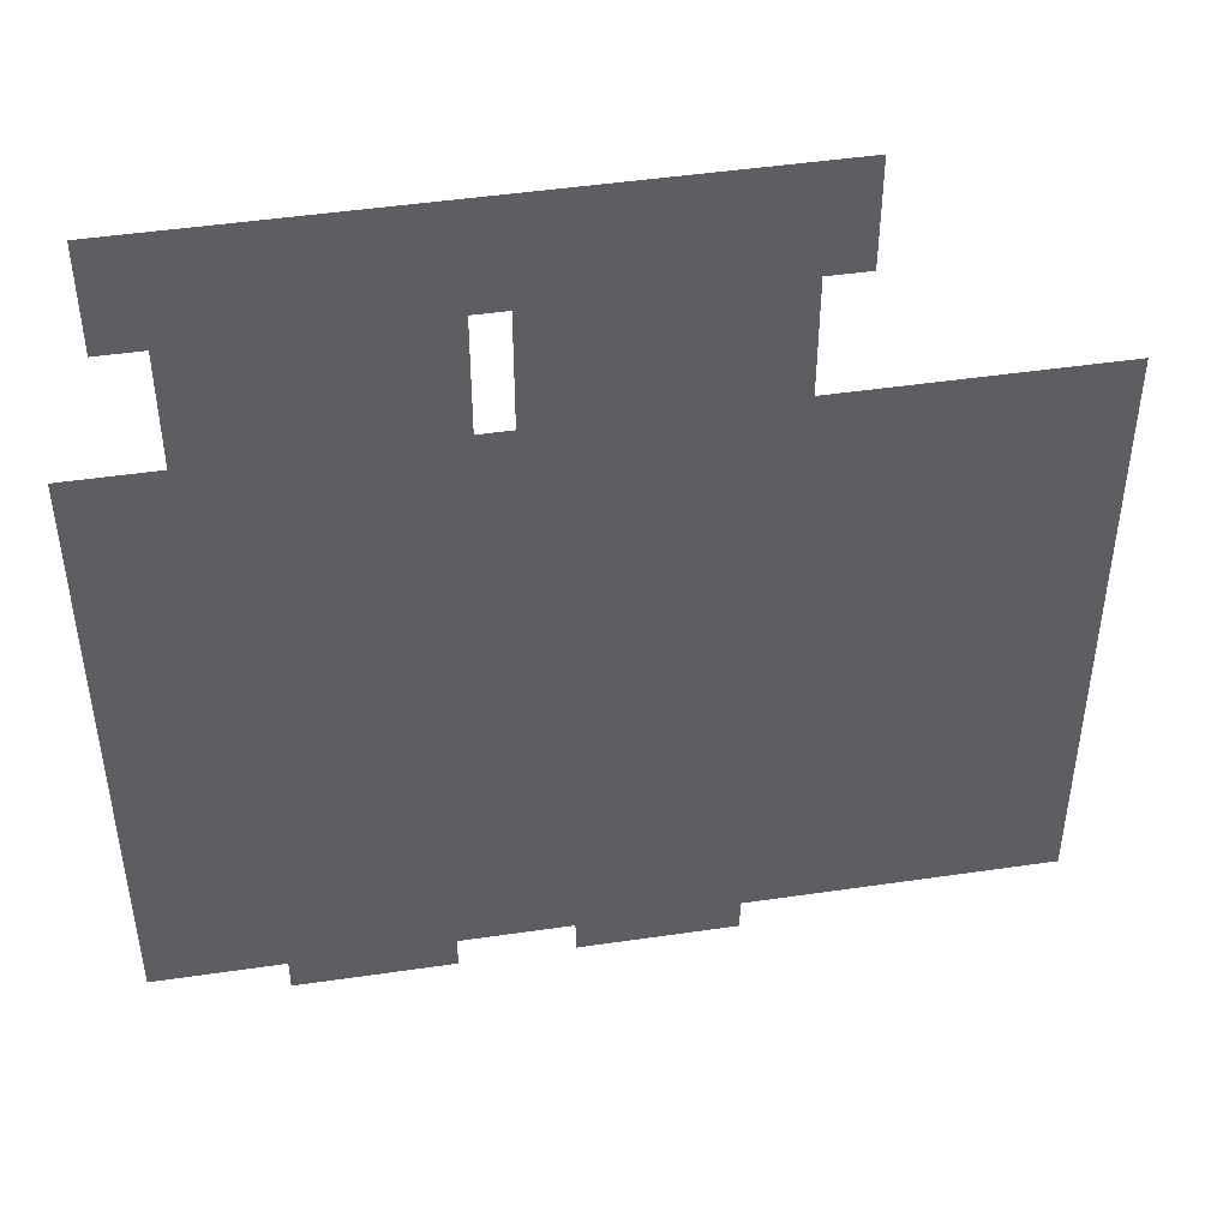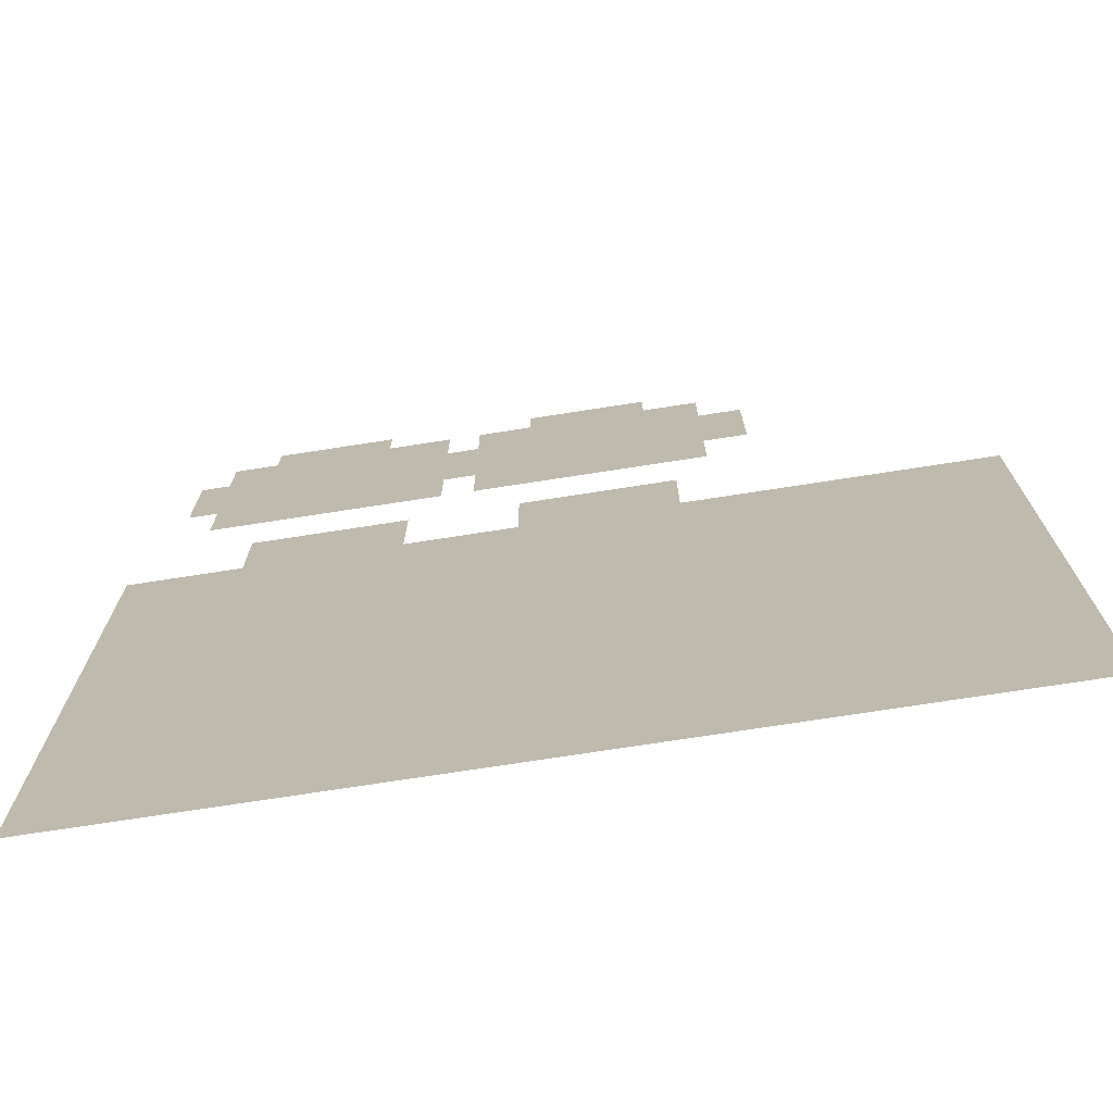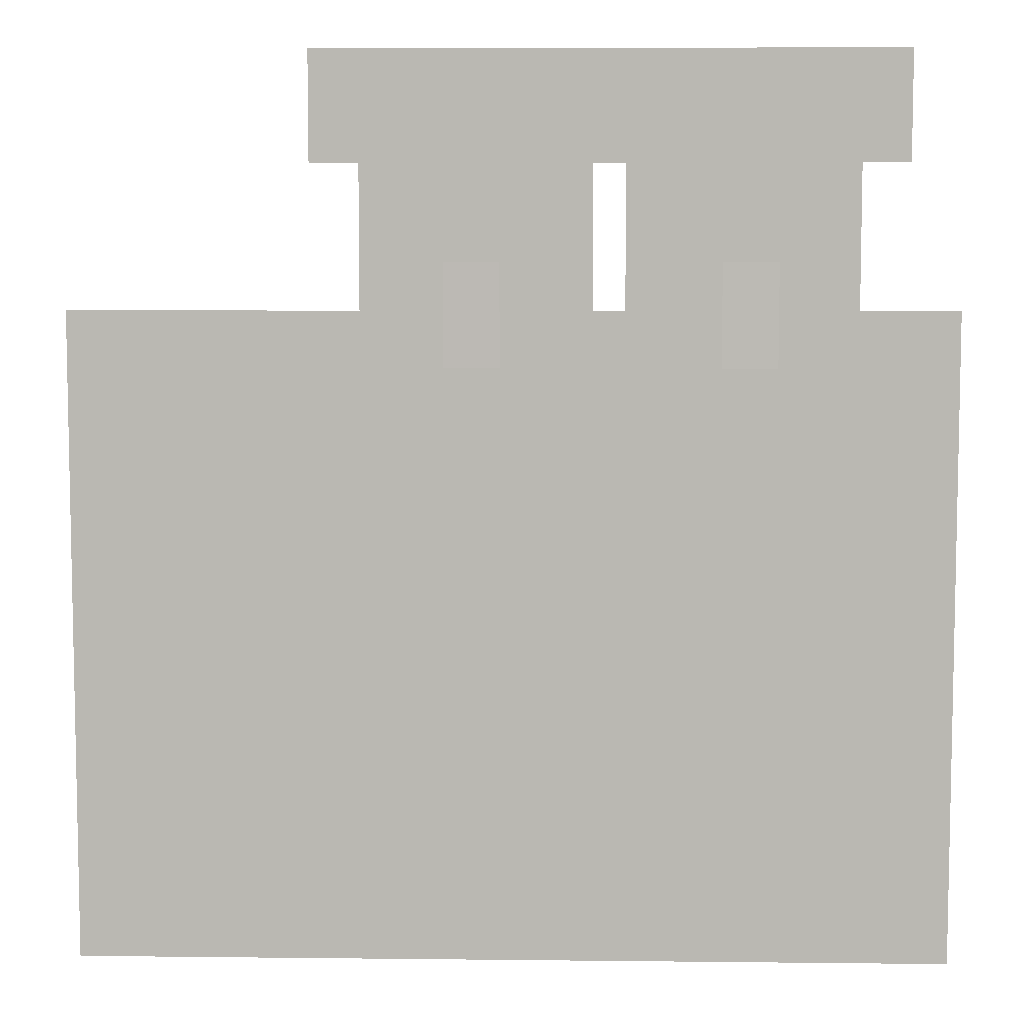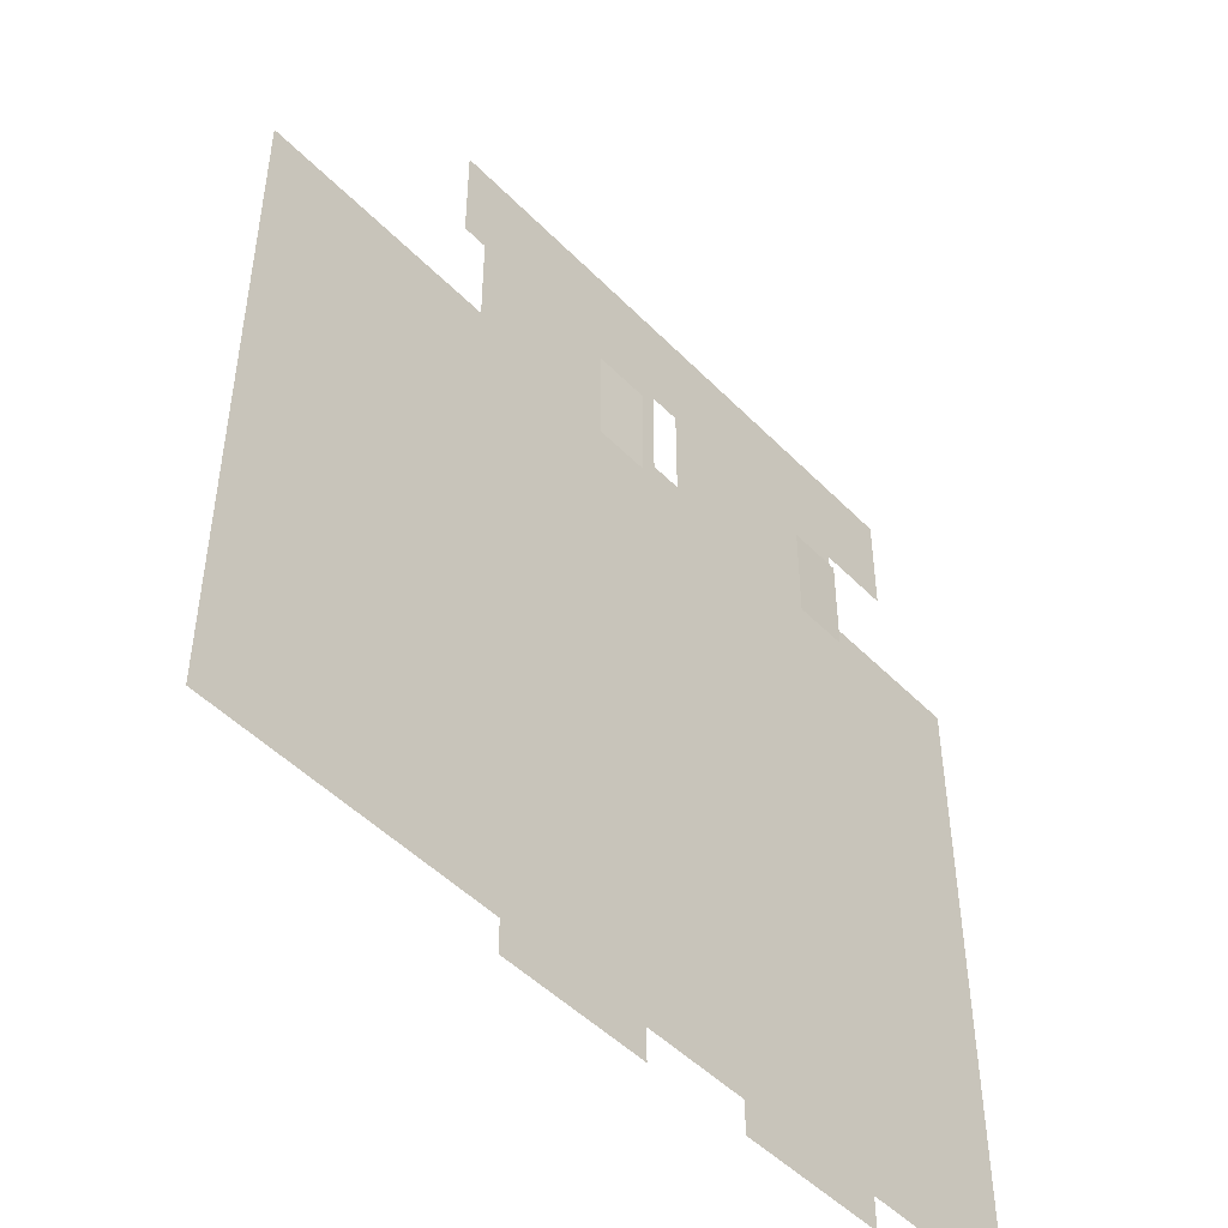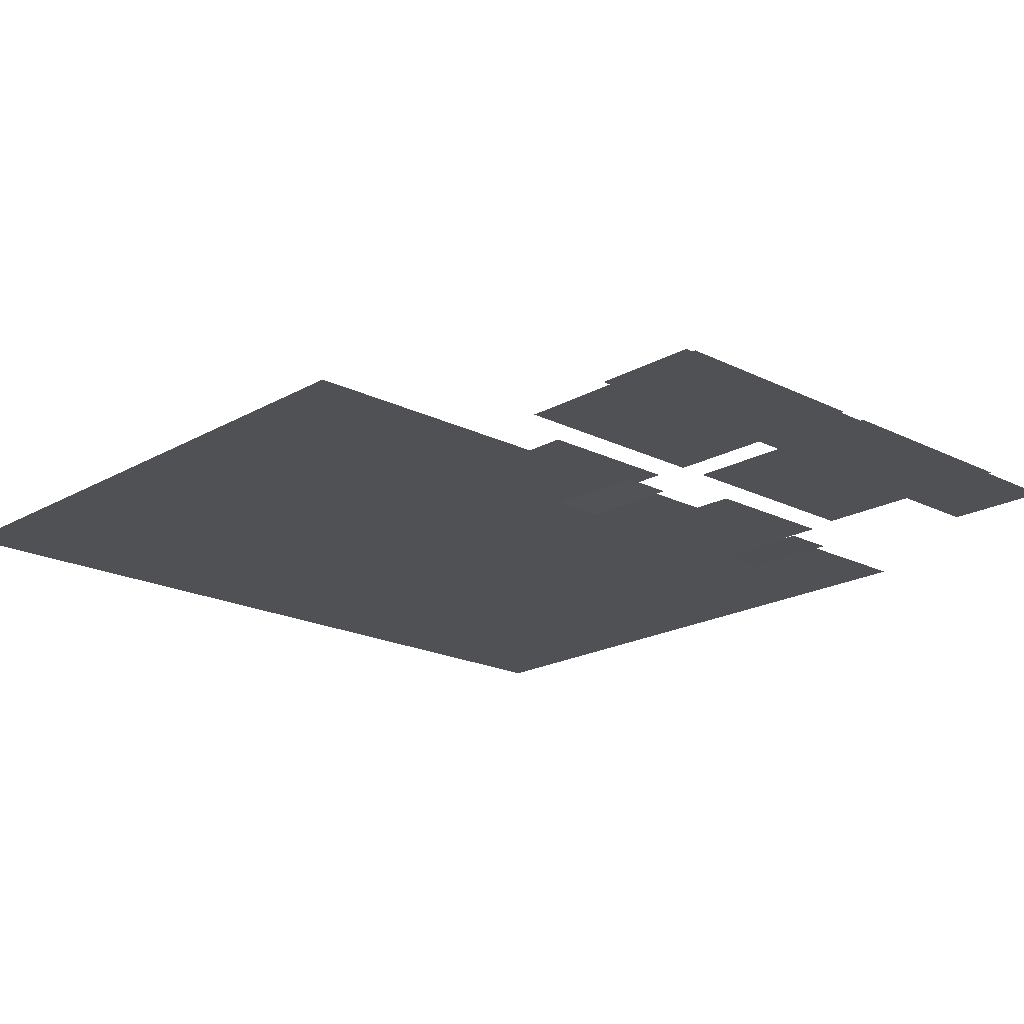
<metadata>
{"format":"obj","ext":"obj","renderer":"f3d","projection":"perspective","resolution":1024,"background":"white","views":[{"elev":47.3,"azim":-9.4,"up":"+Y"},{"elev":-73.4,"azim":8.8,"up":"+Y"},{"elev":7.2,"azim":-178.2,"up":"+Y"},{"elev":-48.3,"azim":131.6,"up":"+Y"},{"elev":-19.5,"azim":136.8,"up":"+Z"}]}
</metadata>
<code>
g geo
v 0.1398 1.474 0.11
v 0.8472 -1.474 0.11
v 0.1398 -1.474 0.11
v 0.8472 1.474 0.11
v 1.981 1.483 0
v 2.28 -1.465 0
v 1.981 -1.465 0
v 2.28 1.483 0
v 1.112 1.483 0
v 1.112 -1.465 0
v -1.665 1.483 0
v -1.665 -1.465 0
v -0.6335 2.13 0.1
v -1.448 2.628 0.1
v -0.6335 2.628 0.1
v -1.448 2.13 0.1
v -0.9792 1.73 0.3
v -0.4481 2.255 0.3
v -0.4481 1.73 0.3
v -0.9792 2.255 0.3
v -1.244 1.464 0.2
v -0.1972 2.493 0.2
v -0.1972 1.464 0.2
v -1.244 2.493 0.2
v -1.069 1.474 0.11
v -0.362 -1.474 0.11
v -1.069 -1.474 0.11
v -0.362 1.474 0.11
v -0.8617 1.7 -0.09
v -0.615 1.236 -0.09
v -0.8617 1.236 -0.09
v -0.615 1.7 -0.09
v 0.3556 1.7 -0.09
v 0.6023 1.236 -0.09
v 0.3556 1.236 -0.09
v 0.6023 1.7 -0.09
v -0.7998 2.628 0.1
v 0.0142 2.13 0.1
v -0.7998 2.13 0.1
v 0.0142 2.628 0.1
v 0.5591 2.13 0.1
v -0.2549 2.628 0.1
v 0.5591 2.628 0.1
v -0.2549 2.13 0.1
v 0.3928 2.628 0.1
v 1.207 2.13 0.1
v 0.3928 2.13 0.1
v 1.207 2.628 0.1
v -0.05113 1.464 0.2
v 0.9954 2.493 0.2
v 0.9954 1.464 0.2
v -0.05113 2.493 0.2
v 0.2134 1.73 0.3
v 0.7445 2.255 0.3
v 0.7445 1.73 0.3
v 0.2134 2.255 0.3
g geo_0
f 3 2 1
f 2 4 1
f 7 6 5
f 6 8 5
f 7 5 9
f 10 7 9
f 10 9 11
f 12 10 11
f 15 14 13
f 14 16 13
f 19 18 17
f 18 20 17
f 23 22 21
f 22 24 21
f 27 26 25
f 26 28 25
f 31 30 29
f 30 32 29
f 35 34 33
f 34 36 33
f 39 38 37
f 38 40 37
f 43 42 41
f 42 44 41
f 47 46 45
f 46 48 45
f 51 50 49
f 50 52 49
f 55 54 53
f 54 56 53

</code>
